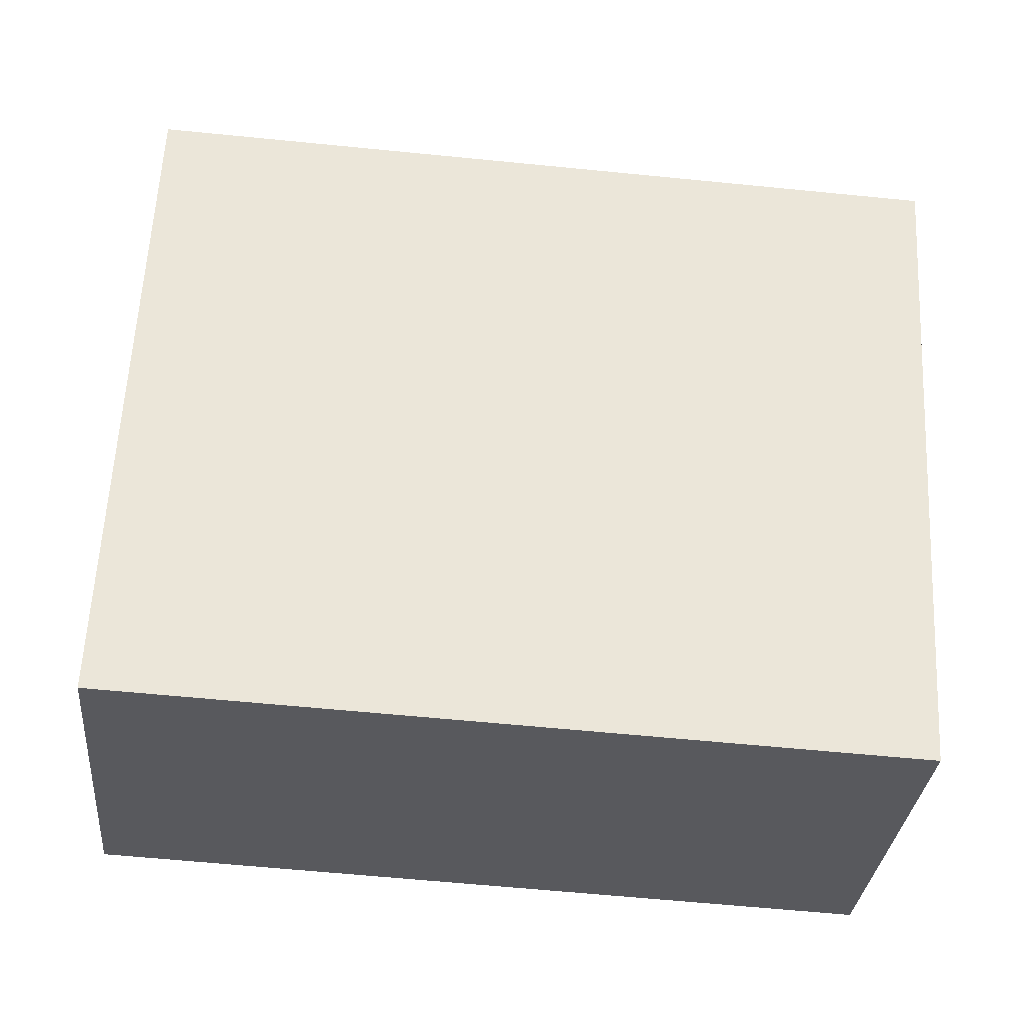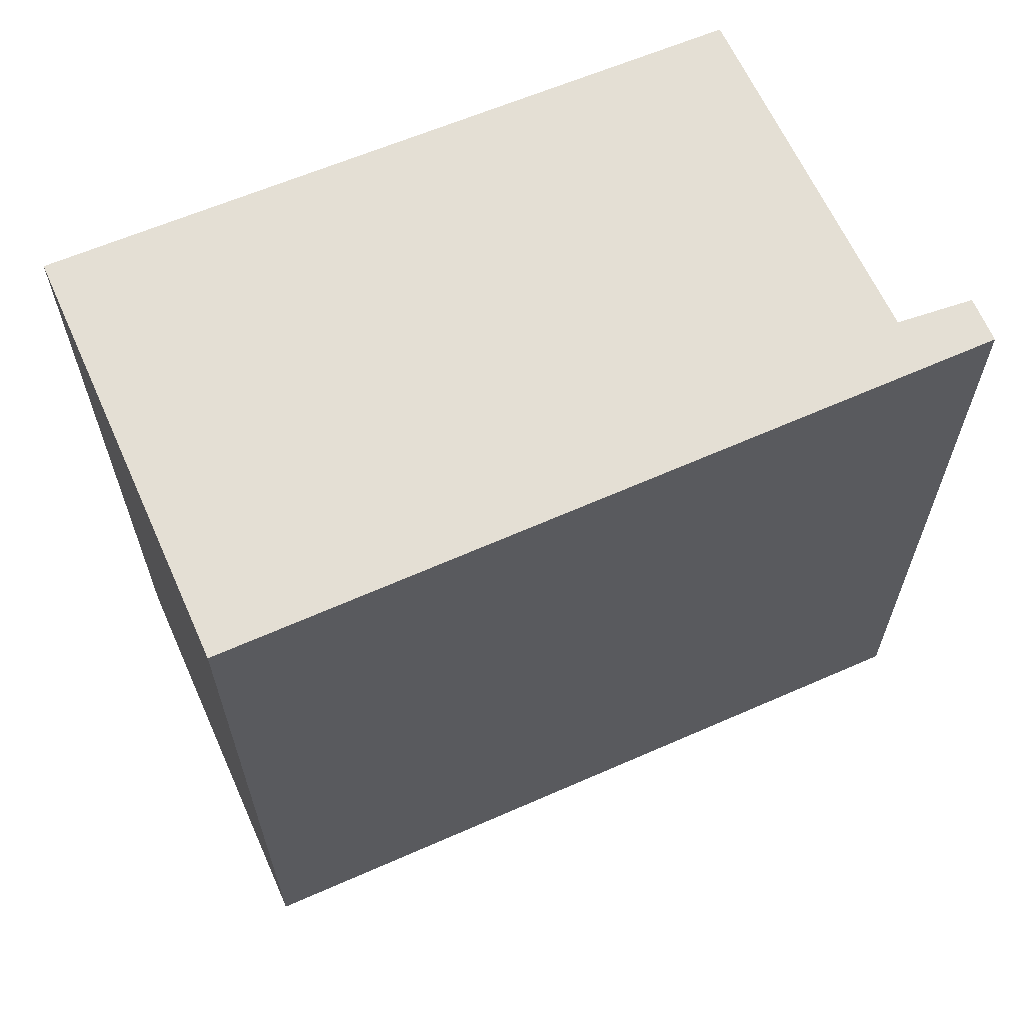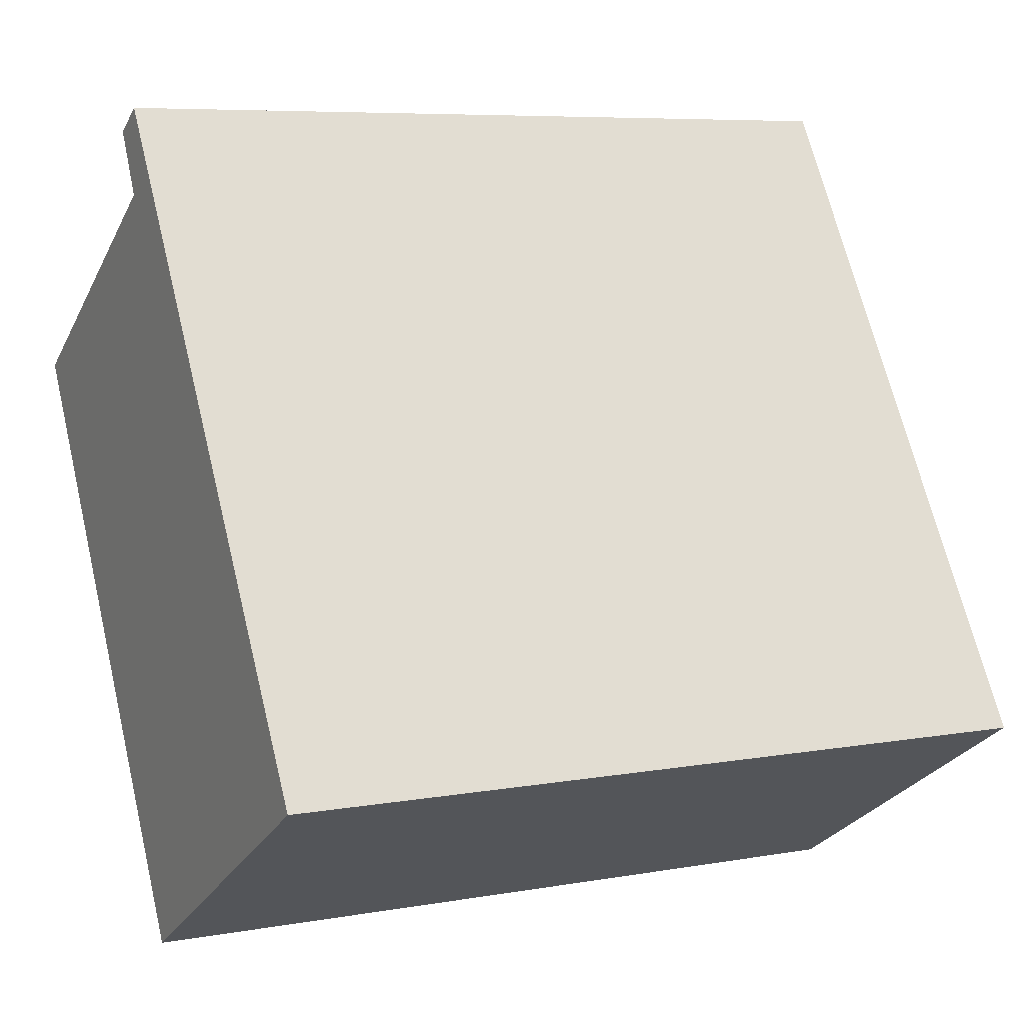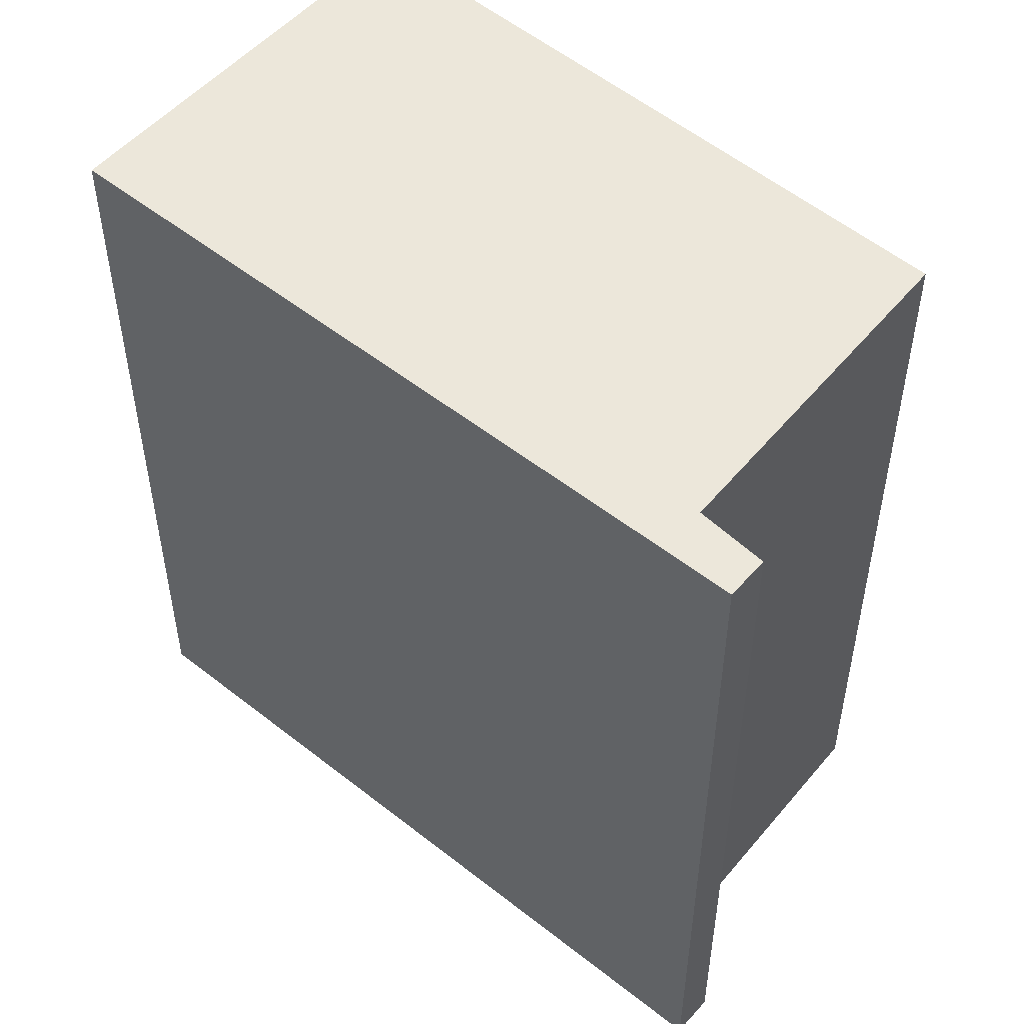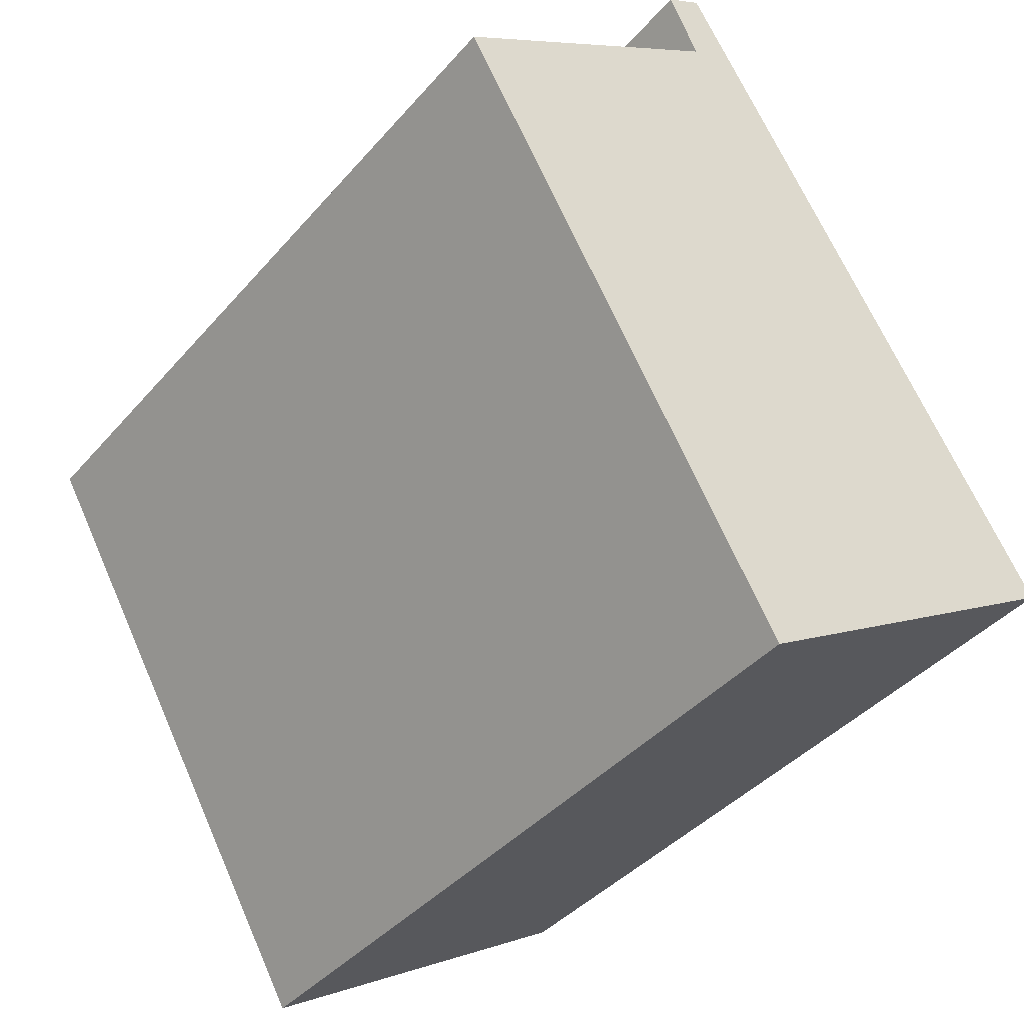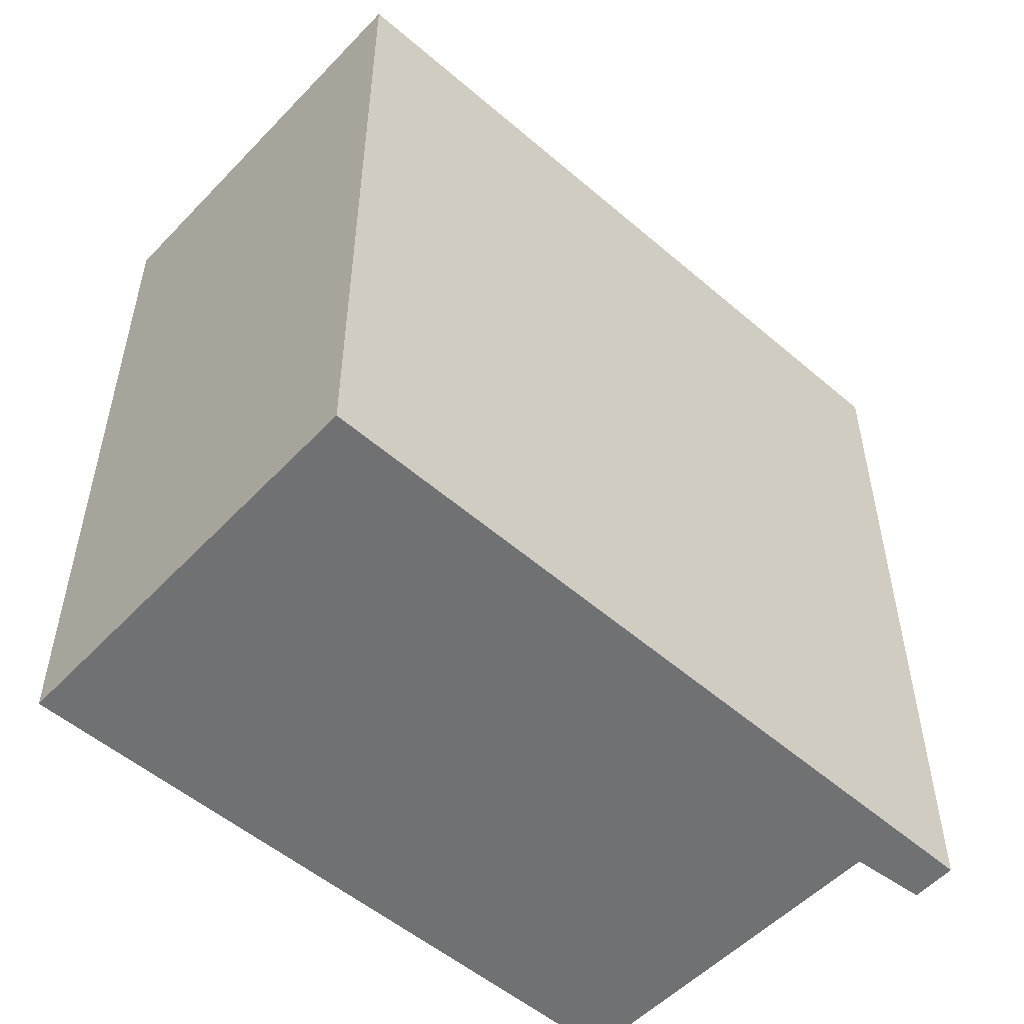
<metadata>
{"format":"obj","ext":"obj","renderer":"f3d","projection":"perspective","resolution":1024,"background":"white","views":[{"elev":-61.3,"azim":84.2,"up":"+Z"},{"elev":66.3,"azim":-82.4,"up":"+Y"},{"elev":7.1,"azim":-117.3,"up":"+Z"},{"elev":52.8,"azim":-18.3,"up":"+Y"},{"elev":-40.1,"azim":143.6,"up":"+Z"},{"elev":-55.2,"azim":-100.9,"up":"+Y"}]}
</metadata>
<code>
v  0 3.239 1.983e-16
v  2.754 3.239 1.465
v  1.412 3.239 -0.862
v  1.592 3.239 2.223
v  1.569 3.239 2.572
v  1.718 3.239 2.481
v  2.754 -8.971e-17 1.465
v  1.412 5.278e-17 -0.862
v  1.718 -1.519e-16 2.481
v  1.592 -1.361e-16 2.223
v  0 0 0
v  1.569 -1.575e-16 2.572
g defaultobject
f 1 2 3
f 2 1 4
f 4 1 5
f 4 5 6
f 7 3 2
f 3 7 8
f 9 4 6
f 4 9 10
f 8 1 3
f 1 8 11
f 11 5 1
f 5 11 12
f 12 6 5
f 6 12 9
f 10 2 4
f 2 10 7
f 7 11 8
f 11 7 10
f 11 10 12
f 12 10 9

</code>
